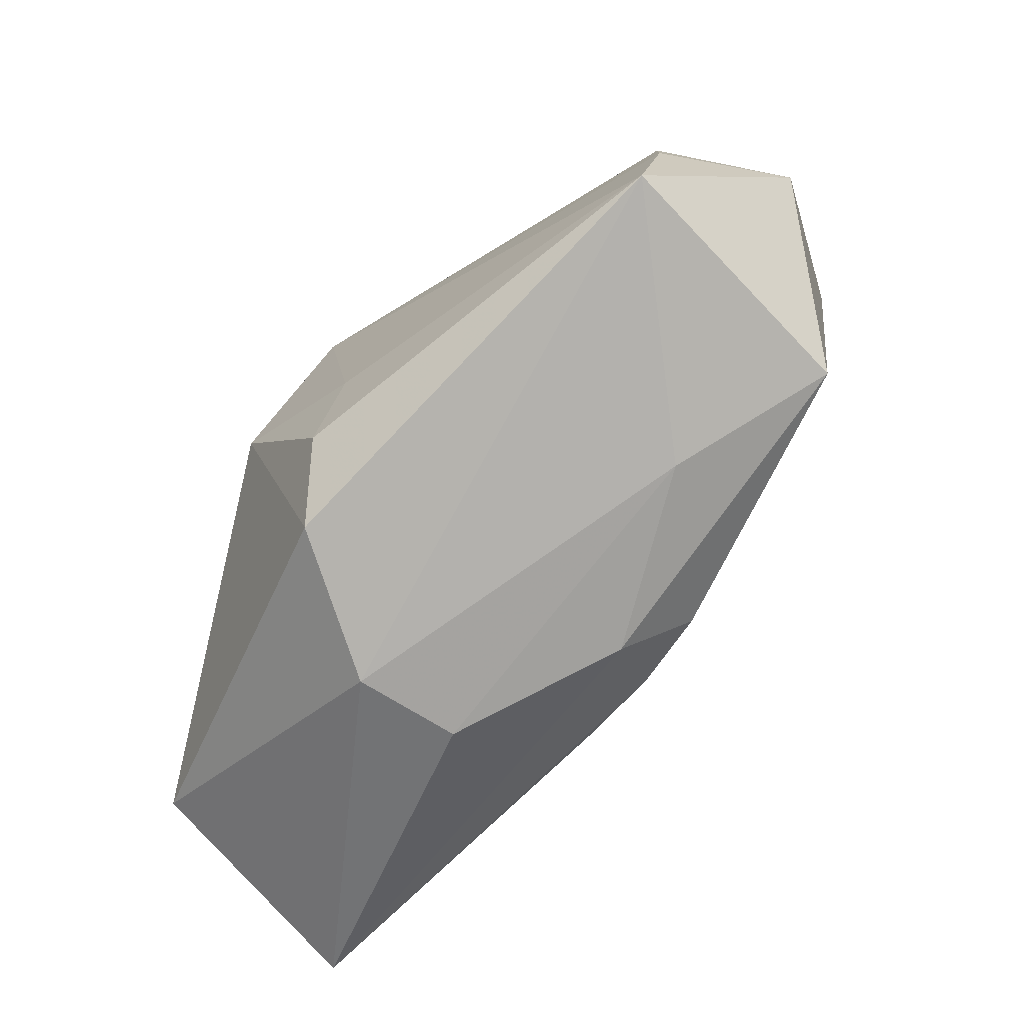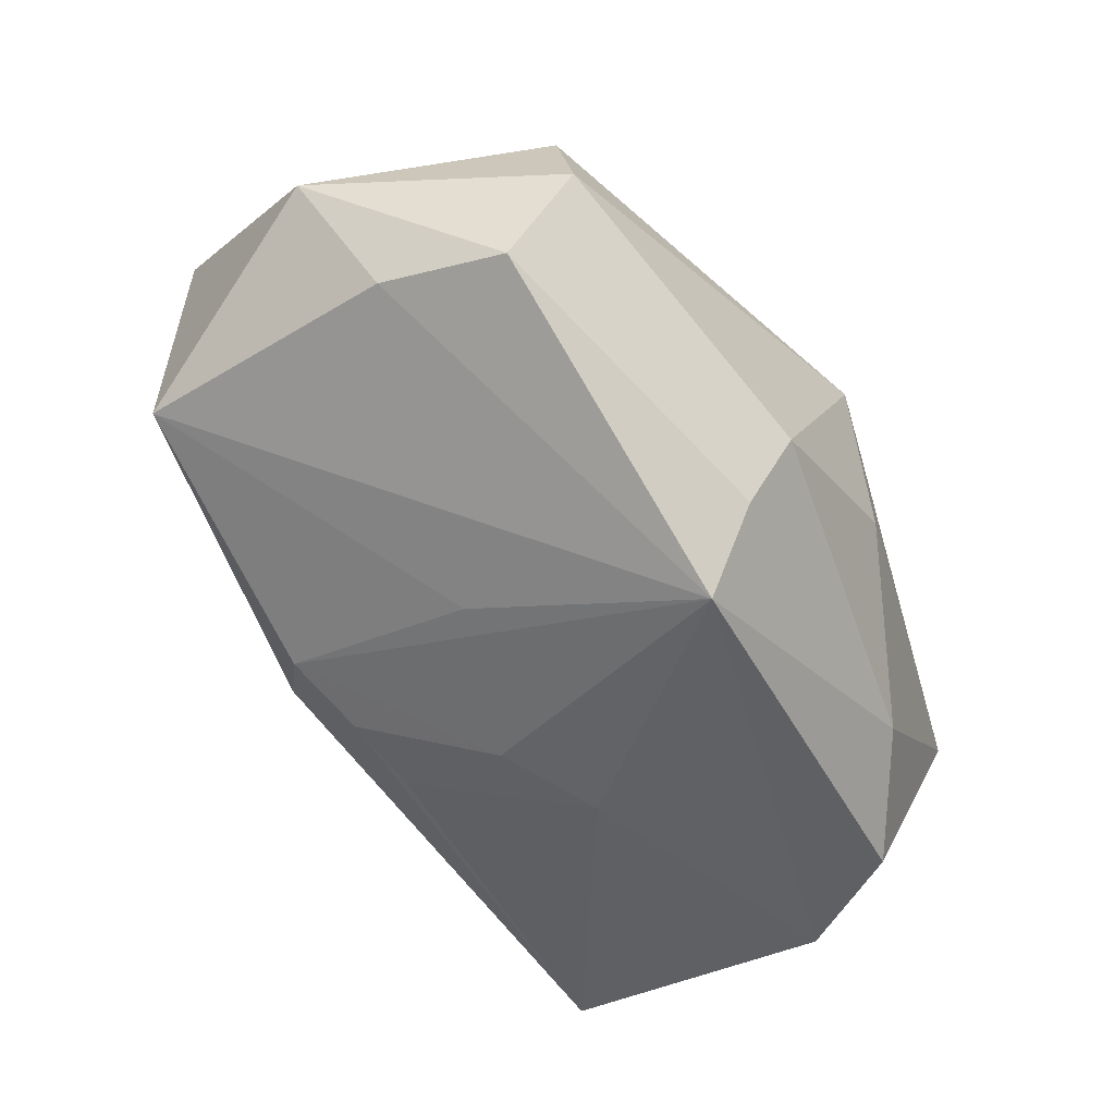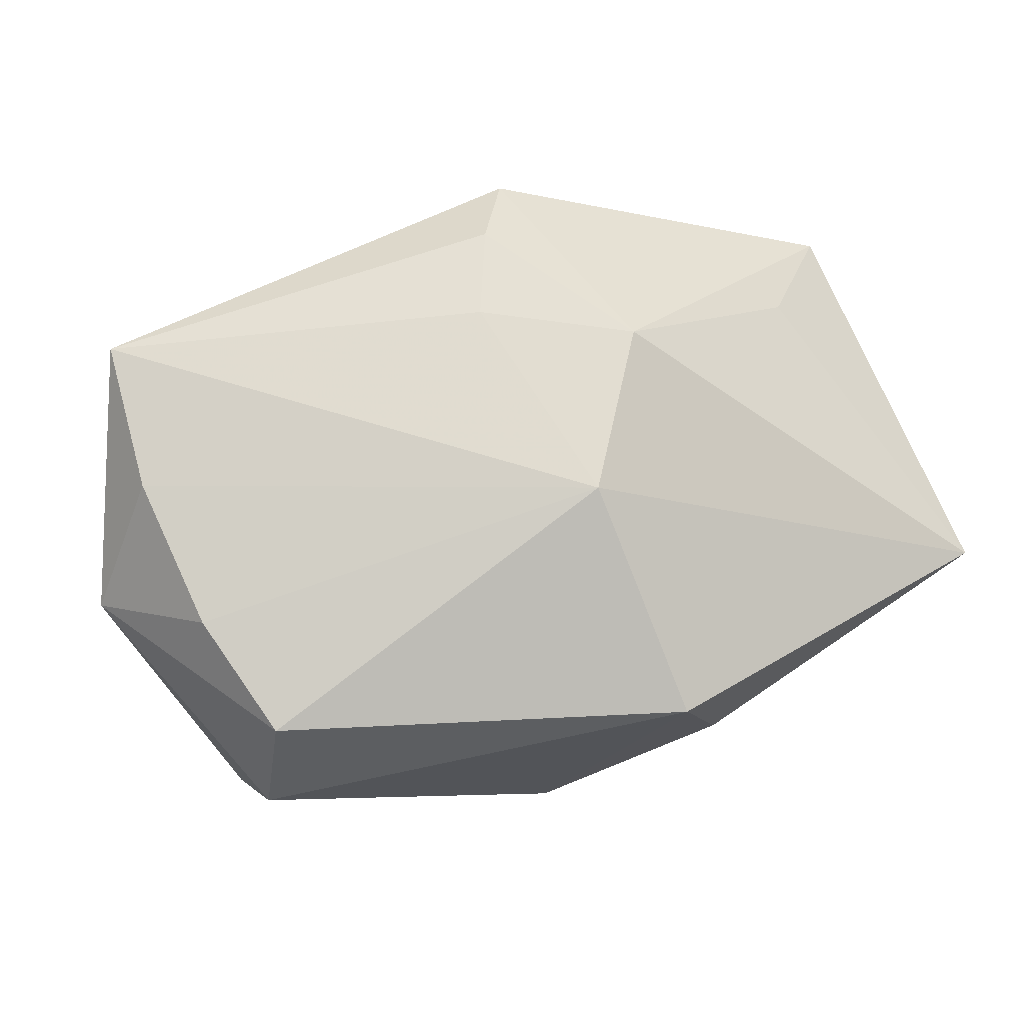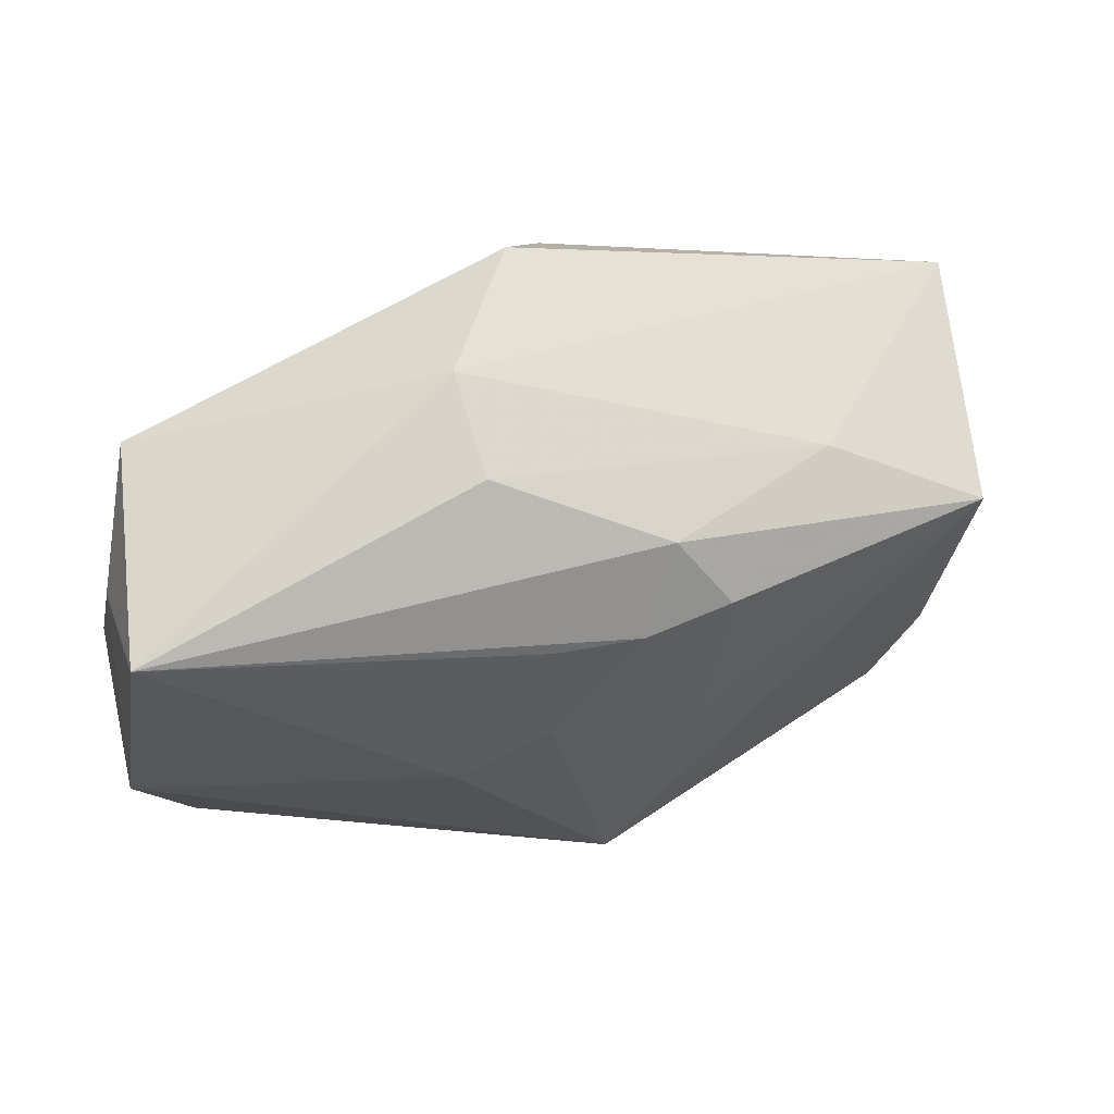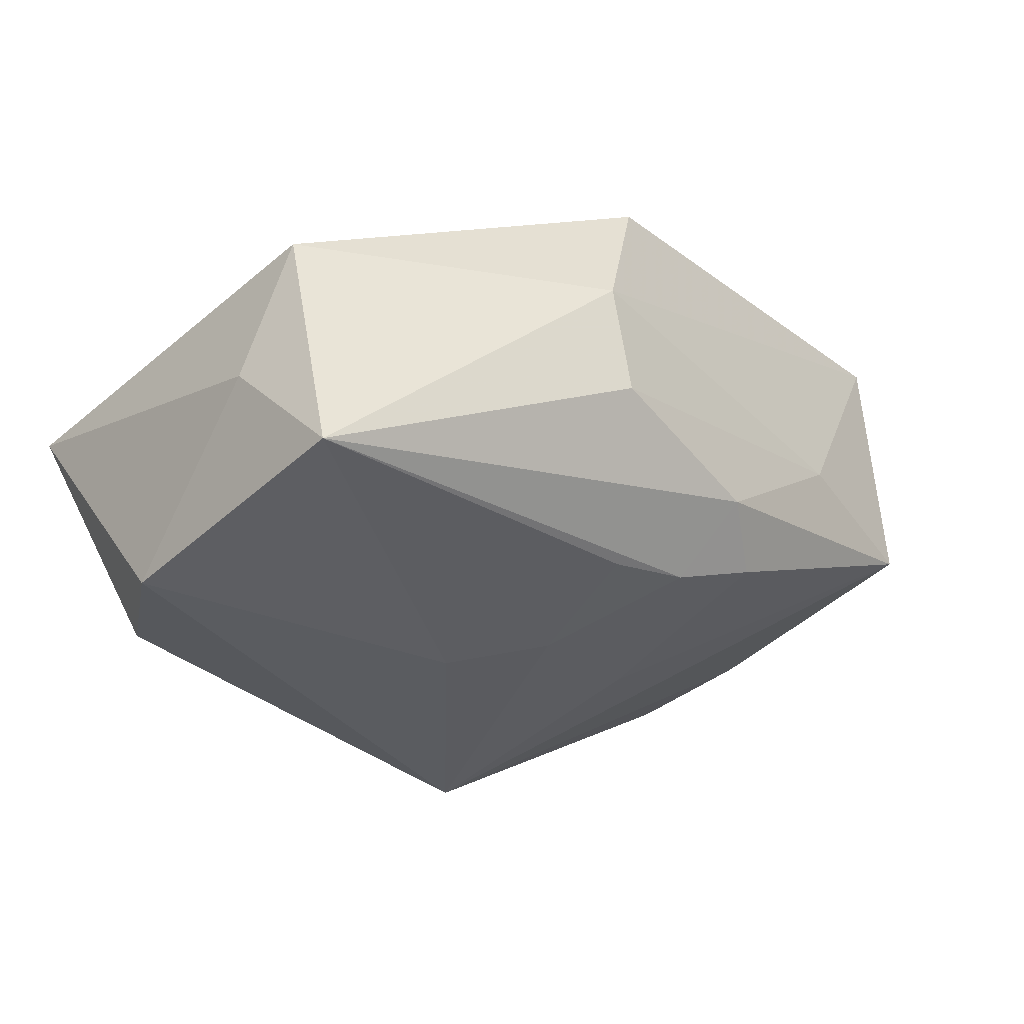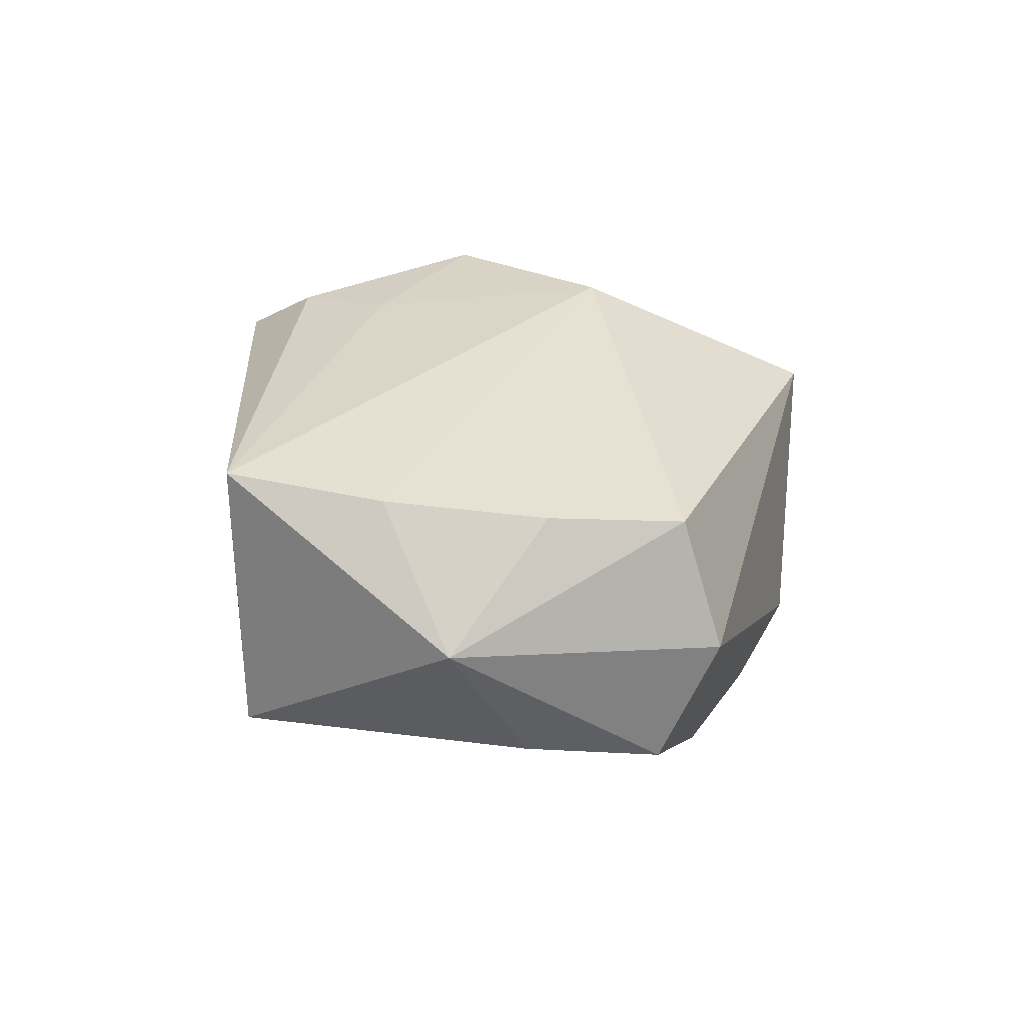
<metadata>
{"format":"obj","ext":"obj","renderer":"f3d","projection":"perspective","resolution":1024,"background":"white","views":[{"elev":-73.4,"azim":37.3,"up":"+Y"},{"elev":-44.9,"azim":117.7,"up":"+Z"},{"elev":72.4,"azim":156.4,"up":"+Z"},{"elev":-25.2,"azim":-12.3,"up":"+Z"},{"elev":-36.7,"azim":-44.5,"up":"+Z"},{"elev":31.7,"azim":91.8,"up":"+Z"}]}
</metadata>
<code>
v 0.02126 0.01055 0.01163
v -0.02556 -0.009348 -0.0002176
v -0.02556 0.0148 -0.001299
v -0.02556 -0.005325 -0.007682
v 0.02344 0.01279 0.004628
v -0.00479 -0.0003607 -0.01526
v -0.005332 -0.01729 0.01042
v -0.01902 0.01208 -0.01399
v 0.02847 -0.002331 0.00711
v -0.001218 -0.01149 -0.0117
v -0.01297 0.0157 -0.009298
v 0.007875 0.01562 -0.008655
v -0.004774 0.01882 -0.0003751
v 0.006815 0.01801 -0.003704
v -0.02316 0.005734 -0.01522
v 0.01354 -0.0165 0.0003389
v 0.02484 0.009472 -0.002127
v 0.0002493 -0.00417 -0.01346
v -9.629e-05 -0.008222 0.01437
v 0.02304 -0.006218 0.01373
v -0.006258 -0.01771 -0.004608
v 0.02171 -0.01497 0.01457
v -0.008283 -0.003278 0.01424
v 0.00838 -0.01376 -0.008709
v 0.003714 -0.01224 -0.01064
v 0.007375 0.01276 -0.01434
v -0.001982 0.005291 0.01494
v -0.002599 -0.01327 0.01365
v -0.02008 -0.004465 0.004521
v 0.02345 -0.01454 -0.001022
v -0.002079 0.01882 0.00881
v 0.02569 0.001857 -0.001203
v 0.02283 0.002927 0.01268
v 0.009574 -0.001448 -0.01065
v 0.004485 -0.0165 -0.006704
v -0.00833 -0.01834 0.001414
v -0.02396 -0.01131 -0.01469
f 36 2 37
f 36 22 7
f 23 2 7
f 7 2 36
f 20 22 9
f 9 22 30
f 36 37 21
f 15 26 6
f 6 37 15
f 23 7 28
f 28 7 22
f 22 20 27
f 27 3 23
f 31 3 27
f 16 22 36
f 16 30 22
f 36 21 16
f 17 5 9
f 24 26 34
f 34 30 24
f 26 30 34
f 29 2 23
f 23 3 29
f 29 3 2
f 13 3 31
f 9 5 1
f 1 5 31
f 31 27 1
f 35 21 37
f 24 30 35
f 30 16 35
f 35 16 21
f 37 6 10
f 23 28 19
f 19 28 22
f 19 27 23
f 22 27 19
f 32 30 26
f 26 17 32
f 9 30 32
f 32 17 9
f 8 26 15
f 15 3 8
f 31 5 14
f 14 13 31
f 2 3 4
f 4 37 2
f 4 3 15
f 15 37 4
f 33 27 20
f 33 1 27
f 33 20 9
f 9 1 33
f 37 10 25
f 24 35 25
f 25 35 37
f 3 13 11
f 11 8 3
f 13 14 11
f 26 8 11
f 18 10 6
f 18 25 10
f 18 6 26
f 18 26 24
f 24 25 18
f 26 11 12
f 12 11 14
f 12 17 26
f 5 17 12
f 12 14 5

</code>
